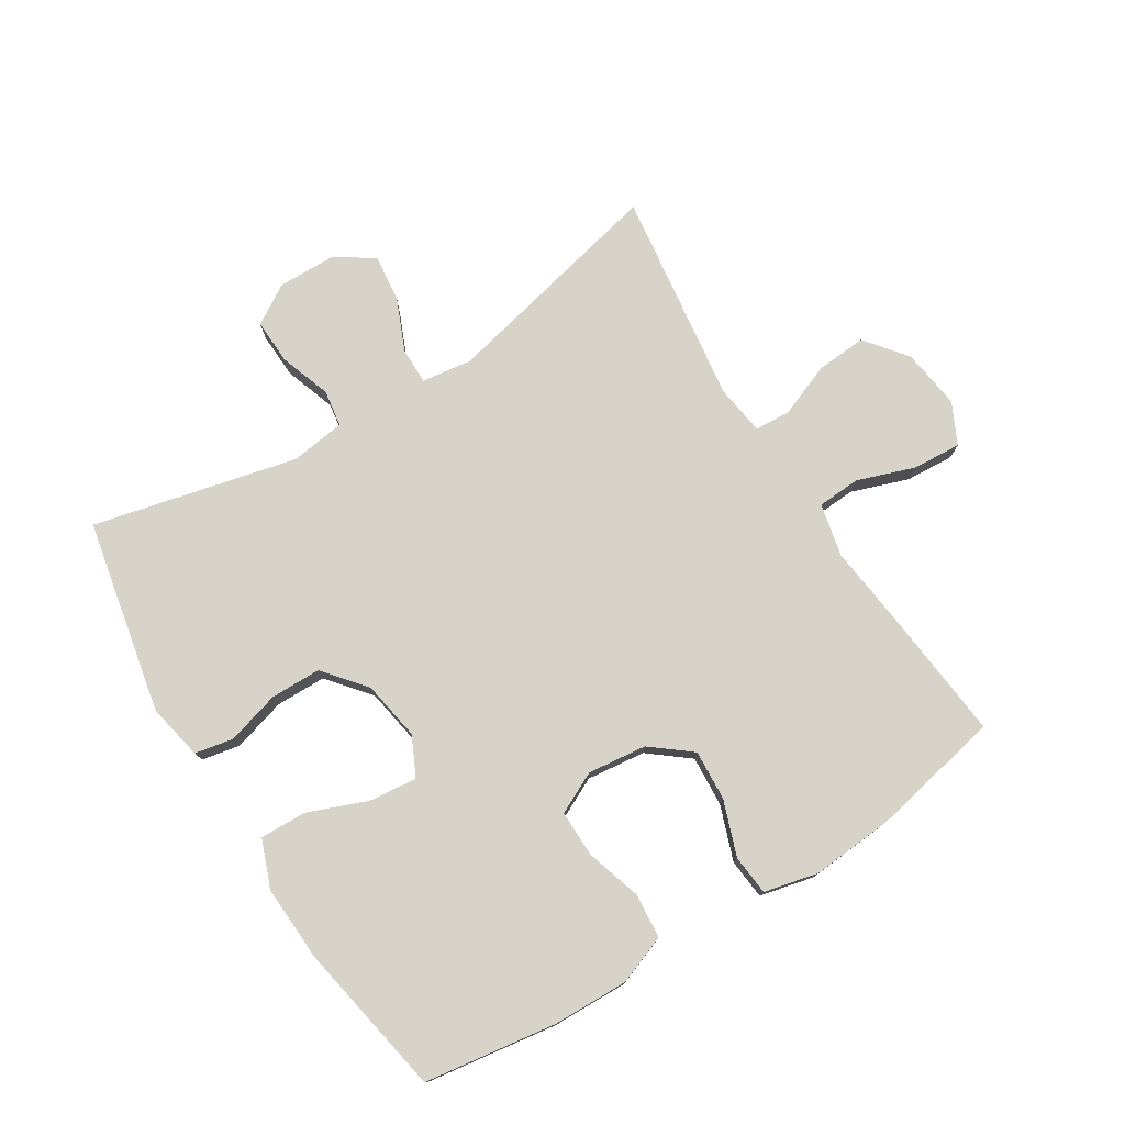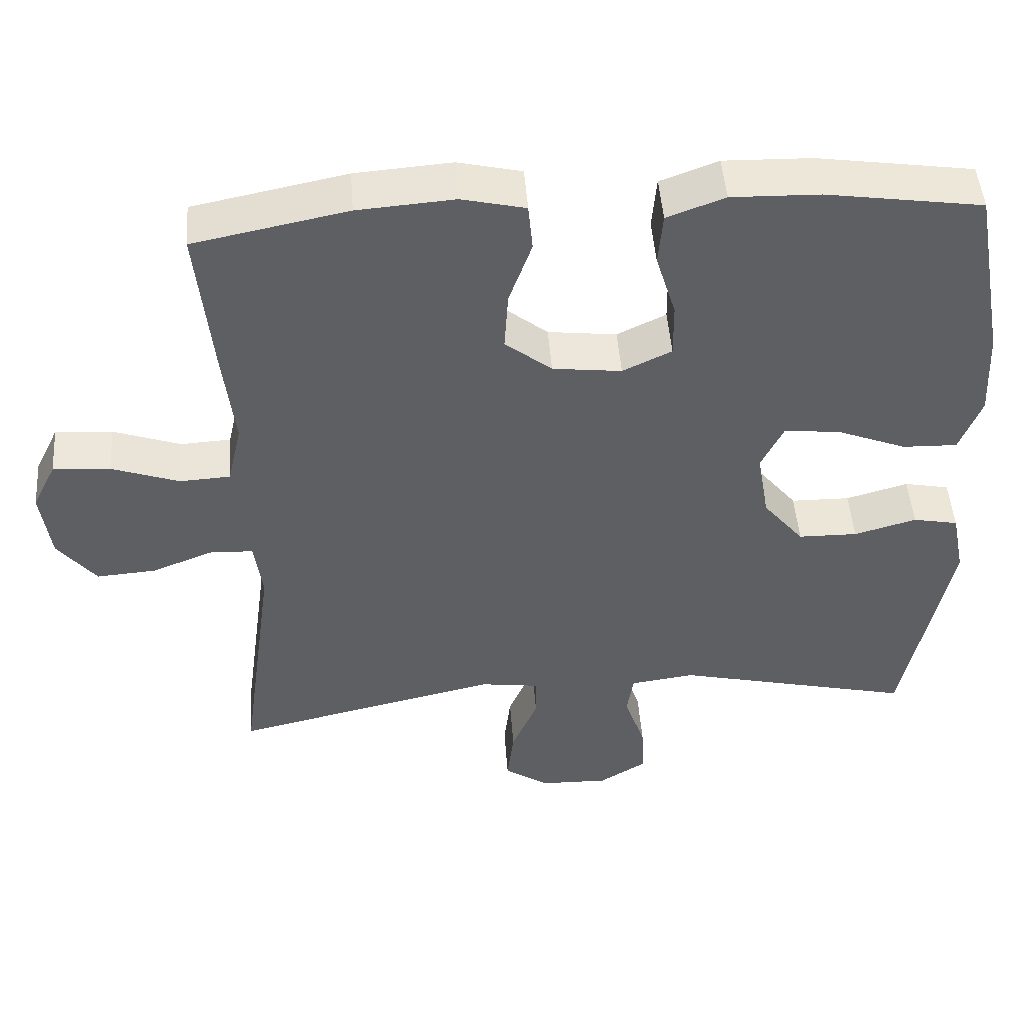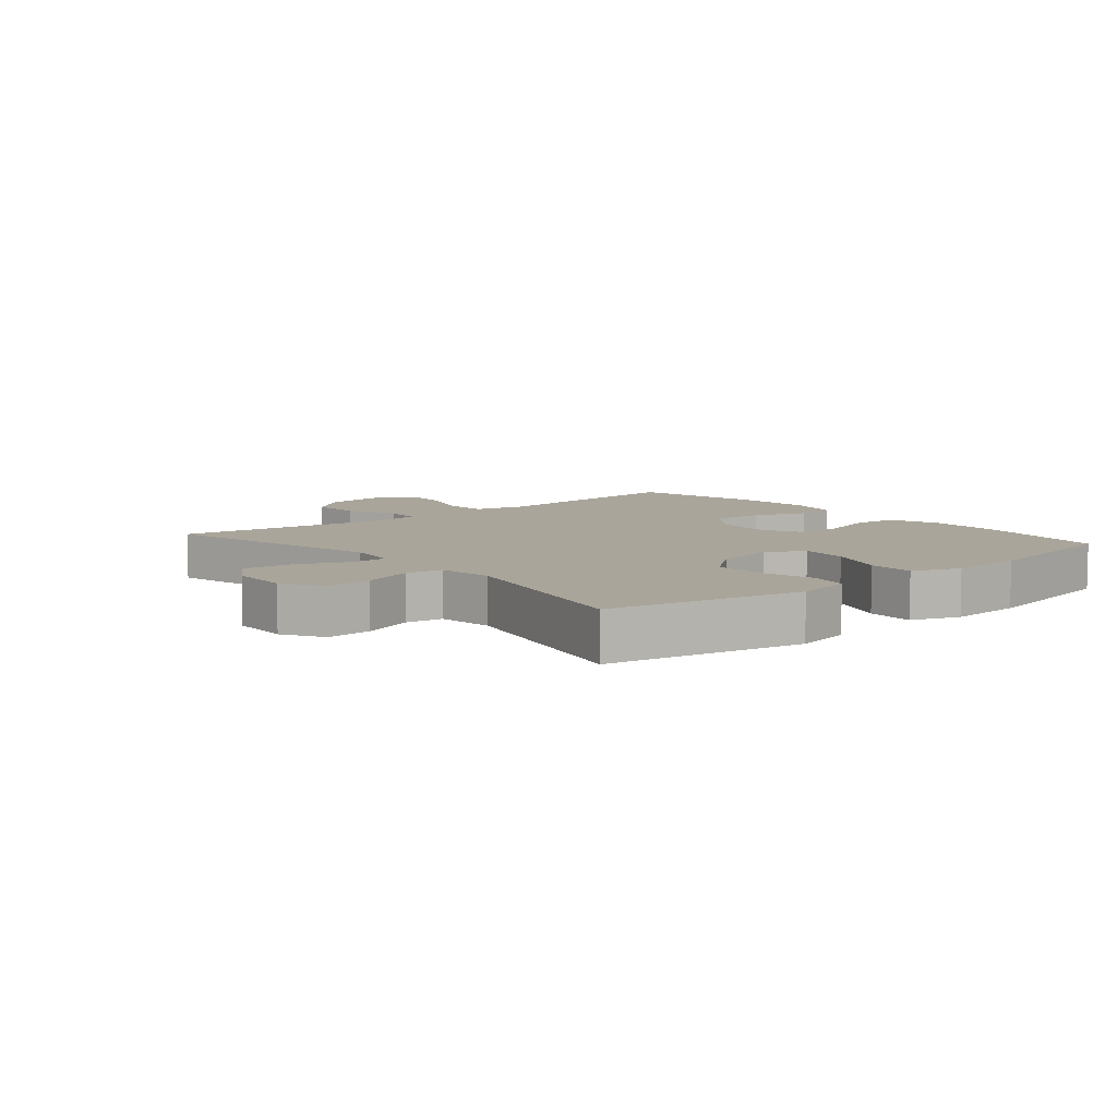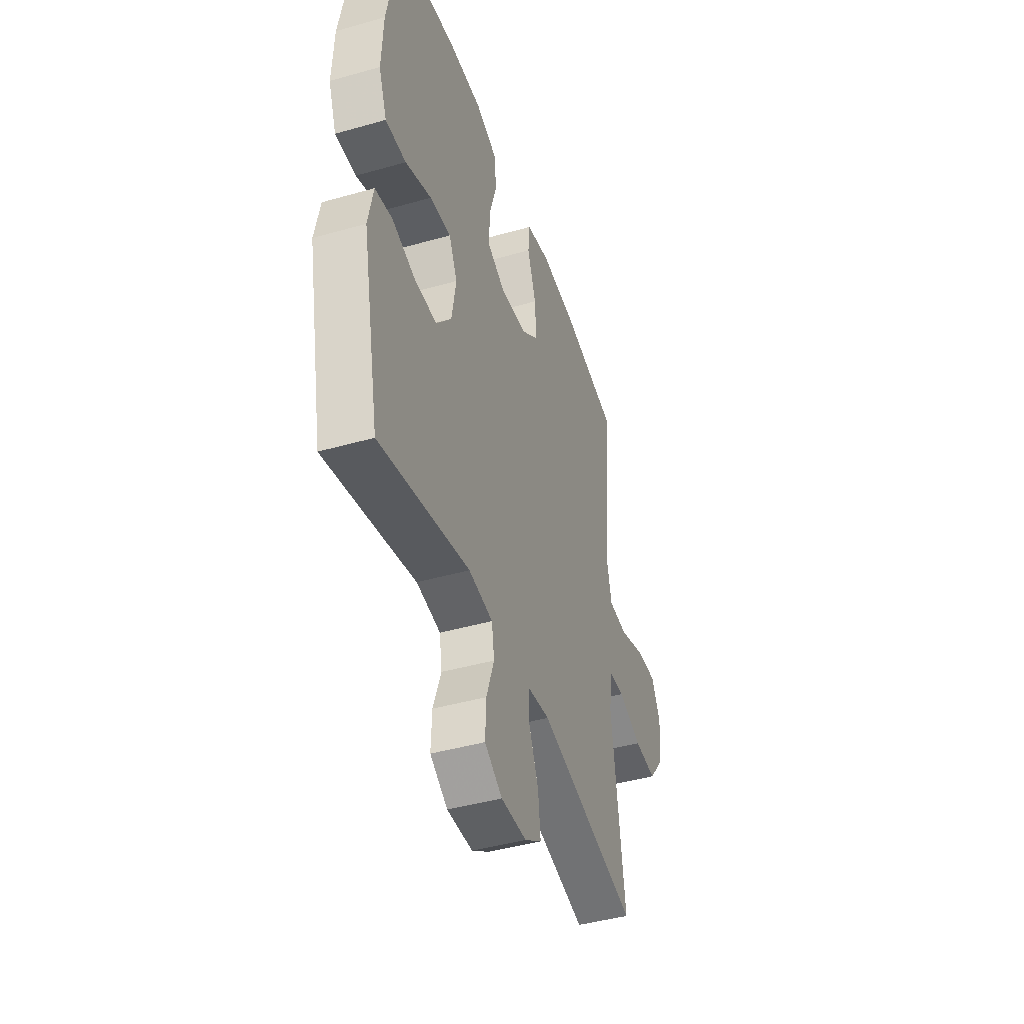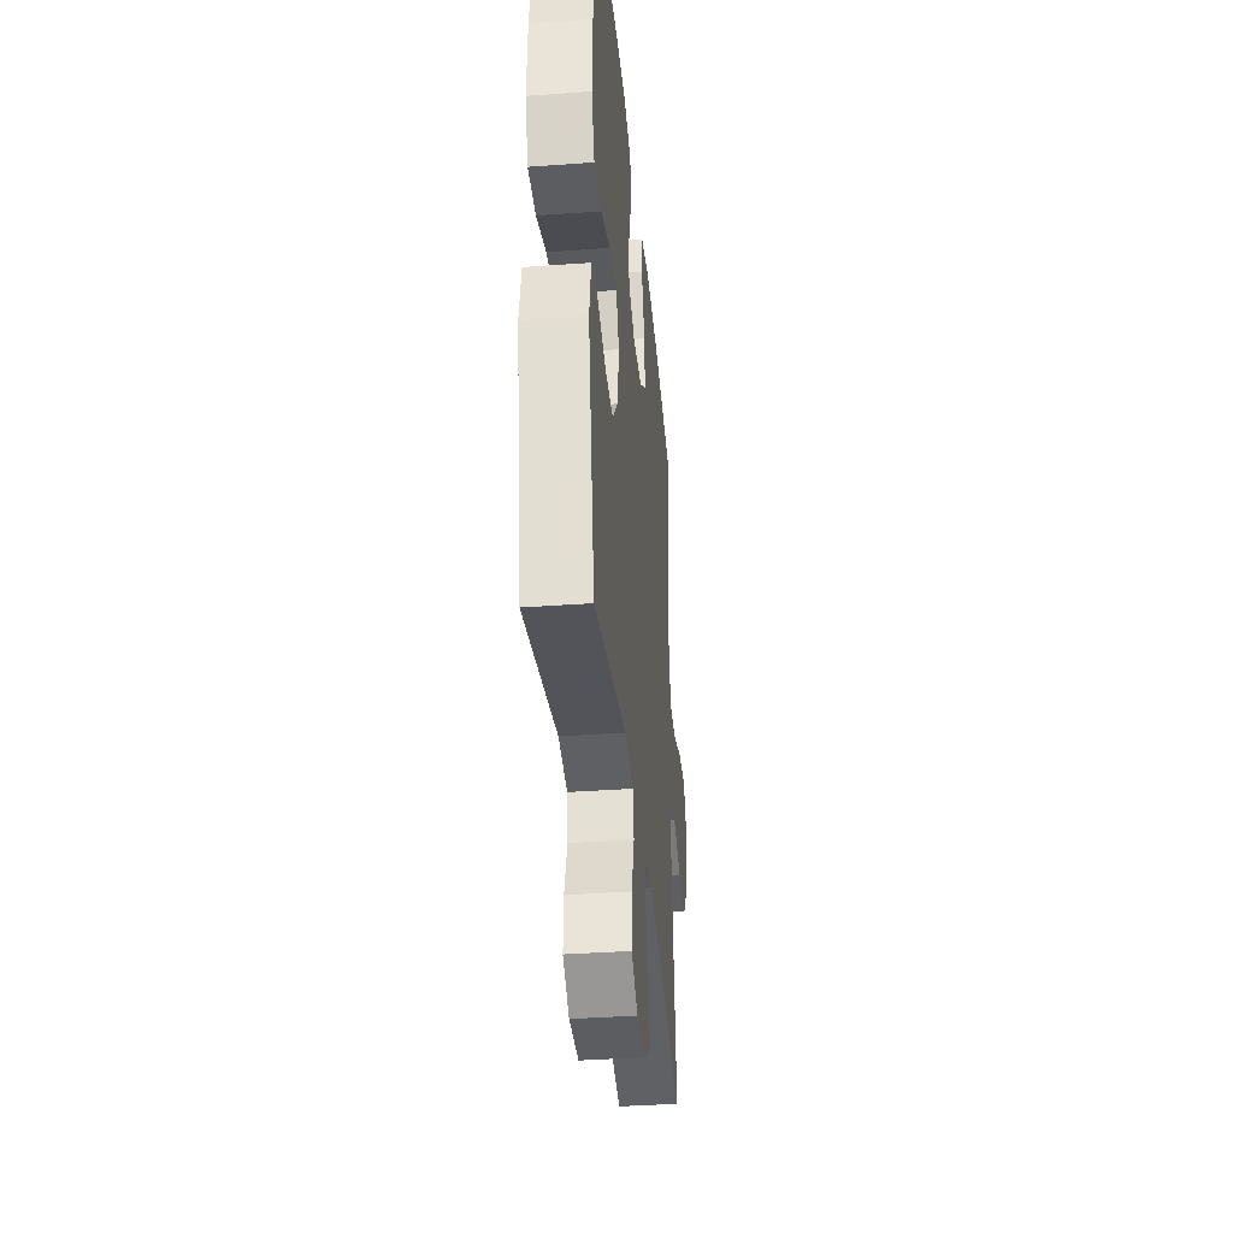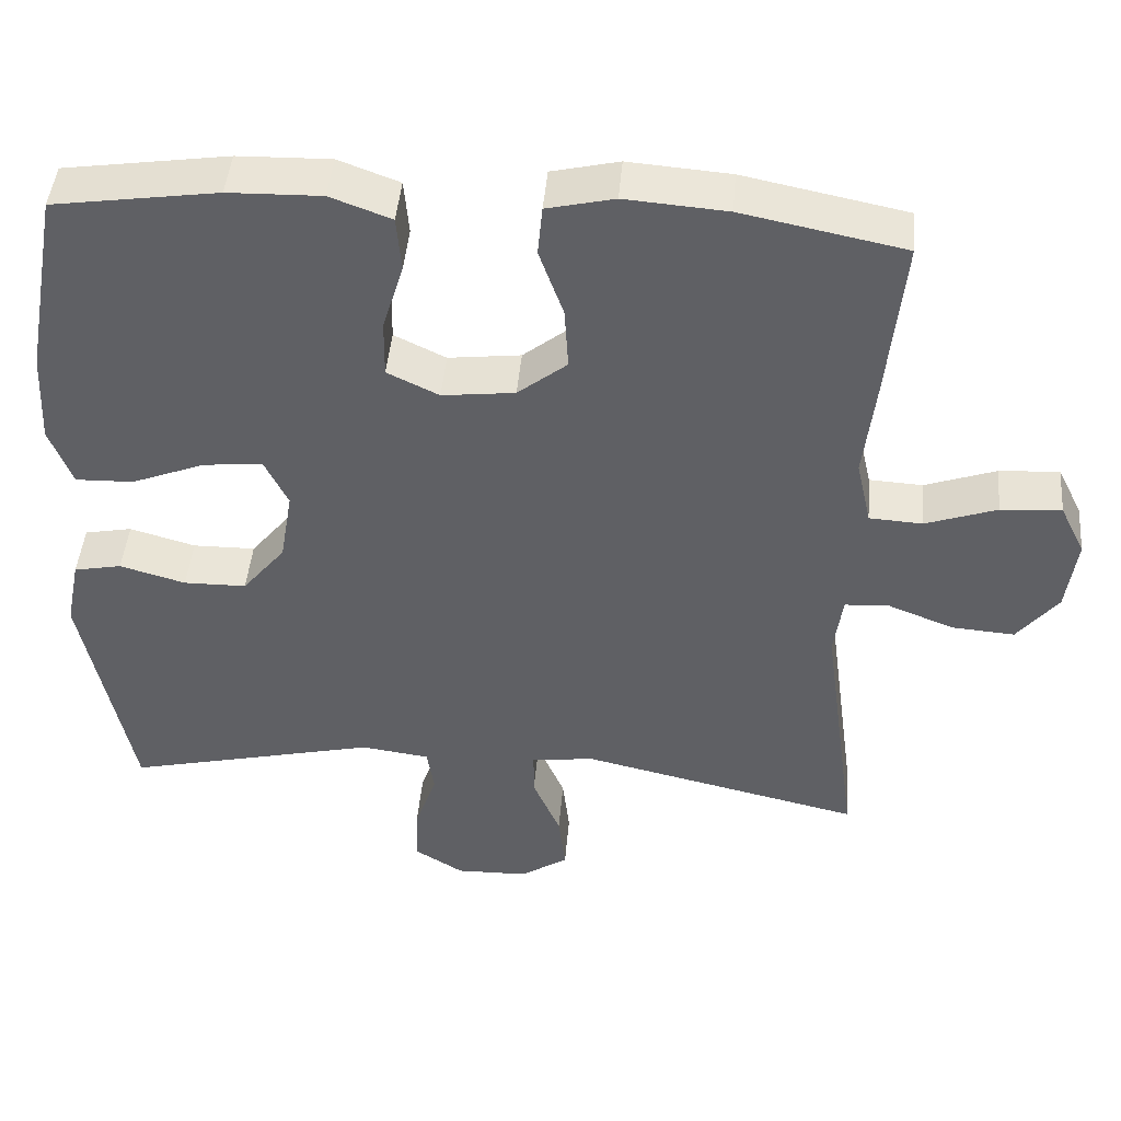
<metadata>
{"format":"obj","ext":"obj","renderer":"f3d","projection":"perspective","resolution":1024,"background":"white","views":[{"elev":76.9,"azim":-32.0,"up":"+Y"},{"elev":48.1,"azim":175.8,"up":"+Z"},{"elev":7.7,"azim":-130.1,"up":"+Y"},{"elev":-43.7,"azim":-71.5,"up":"+Z"},{"elev":-37.0,"azim":-84.6,"up":"+Z"},{"elev":45.1,"azim":4.9,"up":"+Z"}]}
</metadata>
<code>
v 0.5 0.07 -0.5
v 0.14 0.07 -0.417
v 0.06 0.07 -0.428
v 0.06 0.07 -0.486
v 0.095 0.07 -0.568
v 0.104 0.07 -0.644
v 0.043 0.07 -0.684
v -0.049 0.07 -0.686
v -0.112 0.07 -0.647
v -0.109 0.07 -0.575
v -0.081 0.07 -0.494
v -0.09 0.07 -0.436
v -0.177 0.07 -0.424
v -0.5 0.07 -0.5
v -0.562 0.07 -0.193
v -0.544 0.07 -0.104
v -0.483 0.07 -0.092
v -0.399 0.07 -0.116
v -0.319 0.07 -0.115
v -0.264 0.07 -0.048
v -0.248 0.07 0.046
v -0.278 0.07 0.108
v -0.354 0.07 0.1
v -0.448 0.07 0.063
v -0.522 0.07 0.061
v -0.551 0.07 0.137
v -0.545 0.07 0.256
v -0.5 0.07 0.5
v -0.29 0.07 0.531
v -0.171 0.07 0.534
v -0.093 0.07 0.505
v -0.087 0.07 0.434
v -0.114 0.07 0.346
v -0.115 0.07 0.272
v -0.049 0.07 0.24
v 0.044 0.07 0.251
v 0.107 0.07 0.301
v 0.102 0.07 0.381
v 0.071 0.07 0.468
v 0.077 0.07 0.532
v 0.163 0.07 0.552
v 0.293 0.07 0.542
v 0.5 0.07 0.5
v 0.479 0.07 0.289
v 0.464 0.07 0.16
v 0.483 0.07 0.076
v 0.551 0.07 0.072
v 0.642 0.07 0.104
v 0.719 0.07 0.109
v 0.751 0.07 0.044
v 0.738 0.07 -0.052
v 0.686 0.07 -0.117
v 0.606 0.07 -0.111
v 0.522 0.07 -0.078
v 0.465 0.07 -0.081
v 0.454 0.07 -0.161
v 0.5 0 -0.5
v 0.14 0 -0.417
v 0.06 0 -0.428
v 0.06 0 -0.486
v 0.095 0 -0.568
v 0.104 0 -0.644
v 0.043 0 -0.684
v -0.049 0 -0.686
v -0.112 0 -0.647
v -0.109 0 -0.575
v -0.081 0 -0.494
v -0.09 0 -0.436
v -0.177 0 -0.424
v -0.5 0 -0.5
v -0.562 0 -0.193
v -0.544 0 -0.104
v -0.483 0 -0.092
v -0.399 0 -0.116
v -0.319 0 -0.115
v -0.264 0 -0.048
v -0.248 0 0.046
v -0.278 0 0.108
v -0.354 0 0.1
v -0.448 0 0.063
v -0.522 0 0.061
v -0.551 0 0.137
v -0.545 0 0.256
v -0.5 0 0.5
v -0.29 0 0.531
v -0.171 0 0.534
v -0.093 0 0.505
v -0.087 0 0.434
v -0.114 0 0.346
v -0.115 0 0.272
v -0.049 0 0.24
v 0.044 0 0.251
v 0.107 0 0.301
v 0.102 0 0.381
v 0.071 0 0.468
v 0.077 0 0.532
v 0.163 0 0.552
v 0.293 0 0.542
v 0.5 0 0.5
v 0.479 0 0.289
v 0.464 0 0.16
v 0.483 0 0.076
v 0.551 0 0.072
v 0.642 0 0.104
v 0.719 0 0.109
v 0.751 0 0.044
v 0.738 0 -0.052
v 0.686 0 -0.117
v 0.606 0 -0.111
v 0.522 0 -0.078
v 0.465 0 -0.081
v 0.454 0 -0.161
f 51 52 53 54
f 51 54 55
f 50 51 55
f 47 48 49 50
f 46 47 50 55
f 45 46 55 56
f 43 44 45
f 42 43 45
f 41 42 45 56
f 38 39 40 41
f 37 38 41 56
f 30 31 32 33
f 30 33 34
f 29 30 34
f 28 29 34
f 27 28 34
f 26 27 34 35
f 23 24 25 26
f 22 23 26 35
f 15 16 17 18
f 13 14 15 18
f 12 13 18 19
f 8 9 10 11
f 8 11 12
f 7 8 12
f 4 5 6 7
f 3 4 7 12
f 2 3 12 19
f 36 37 56 1
f 21 22 35 36
f 20 21 36 1
f 1 2 19 20
f 110 109 108 107
f 111 110 107
f 111 107 106
f 106 105 104 103
f 111 106 103 102
f 112 111 102 101
f 101 100 99
f 101 99 98
f 112 101 98 97
f 97 96 95 94
f 112 97 94 93
f 89 88 87 86
f 90 89 86
f 90 86 85
f 90 85 84
f 90 84 83
f 91 90 83 82
f 82 81 80 79
f 91 82 79 78
f 74 73 72 71
f 74 71 70 69
f 75 74 69 68
f 67 66 65 64
f 68 67 64
f 68 64 63
f 63 62 61 60
f 68 63 60 59
f 75 68 59 58
f 57 112 93 92
f 92 91 78 77
f 57 92 77 76
f 76 75 58 57
f 1 57 58 2
f 2 58 59 3
f 3 59 60 4
f 4 60 61 5
f 5 61 62 6
f 6 62 63 7
f 7 63 64 8
f 8 64 65 9
f 9 65 66 10
f 10 66 67 11
f 11 67 68 12
f 12 68 69 13
f 13 69 70 14
f 14 70 71 15
f 15 71 72 16
f 16 72 73 17
f 17 73 74 18
f 18 74 75 19
f 19 75 76 20
f 20 76 77 21
f 21 77 78 22
f 22 78 79 23
f 23 79 80 24
f 24 80 81 25
f 25 81 82 26
f 26 82 83 27
f 27 83 84 28
f 28 84 85 29
f 29 85 86 30
f 30 86 87 31
f 31 87 88 32
f 32 88 89 33
f 33 89 90 34
f 34 90 91 35
f 35 91 92 36
f 36 92 93 37
f 37 93 94 38
f 38 94 95 39
f 39 95 96 40
f 40 96 97 41
f 41 97 98 42
f 42 98 99 43
f 43 99 100 44
f 44 100 101 45
f 45 101 102 46
f 46 102 103 47
f 47 103 104 48
f 48 104 105 49
f 49 105 106 50
f 50 106 107 51
f 51 107 108 52
f 52 108 109 53
f 53 109 110 54
f 54 110 111 55
f 55 111 112 56
f 56 112 57 1

</code>
